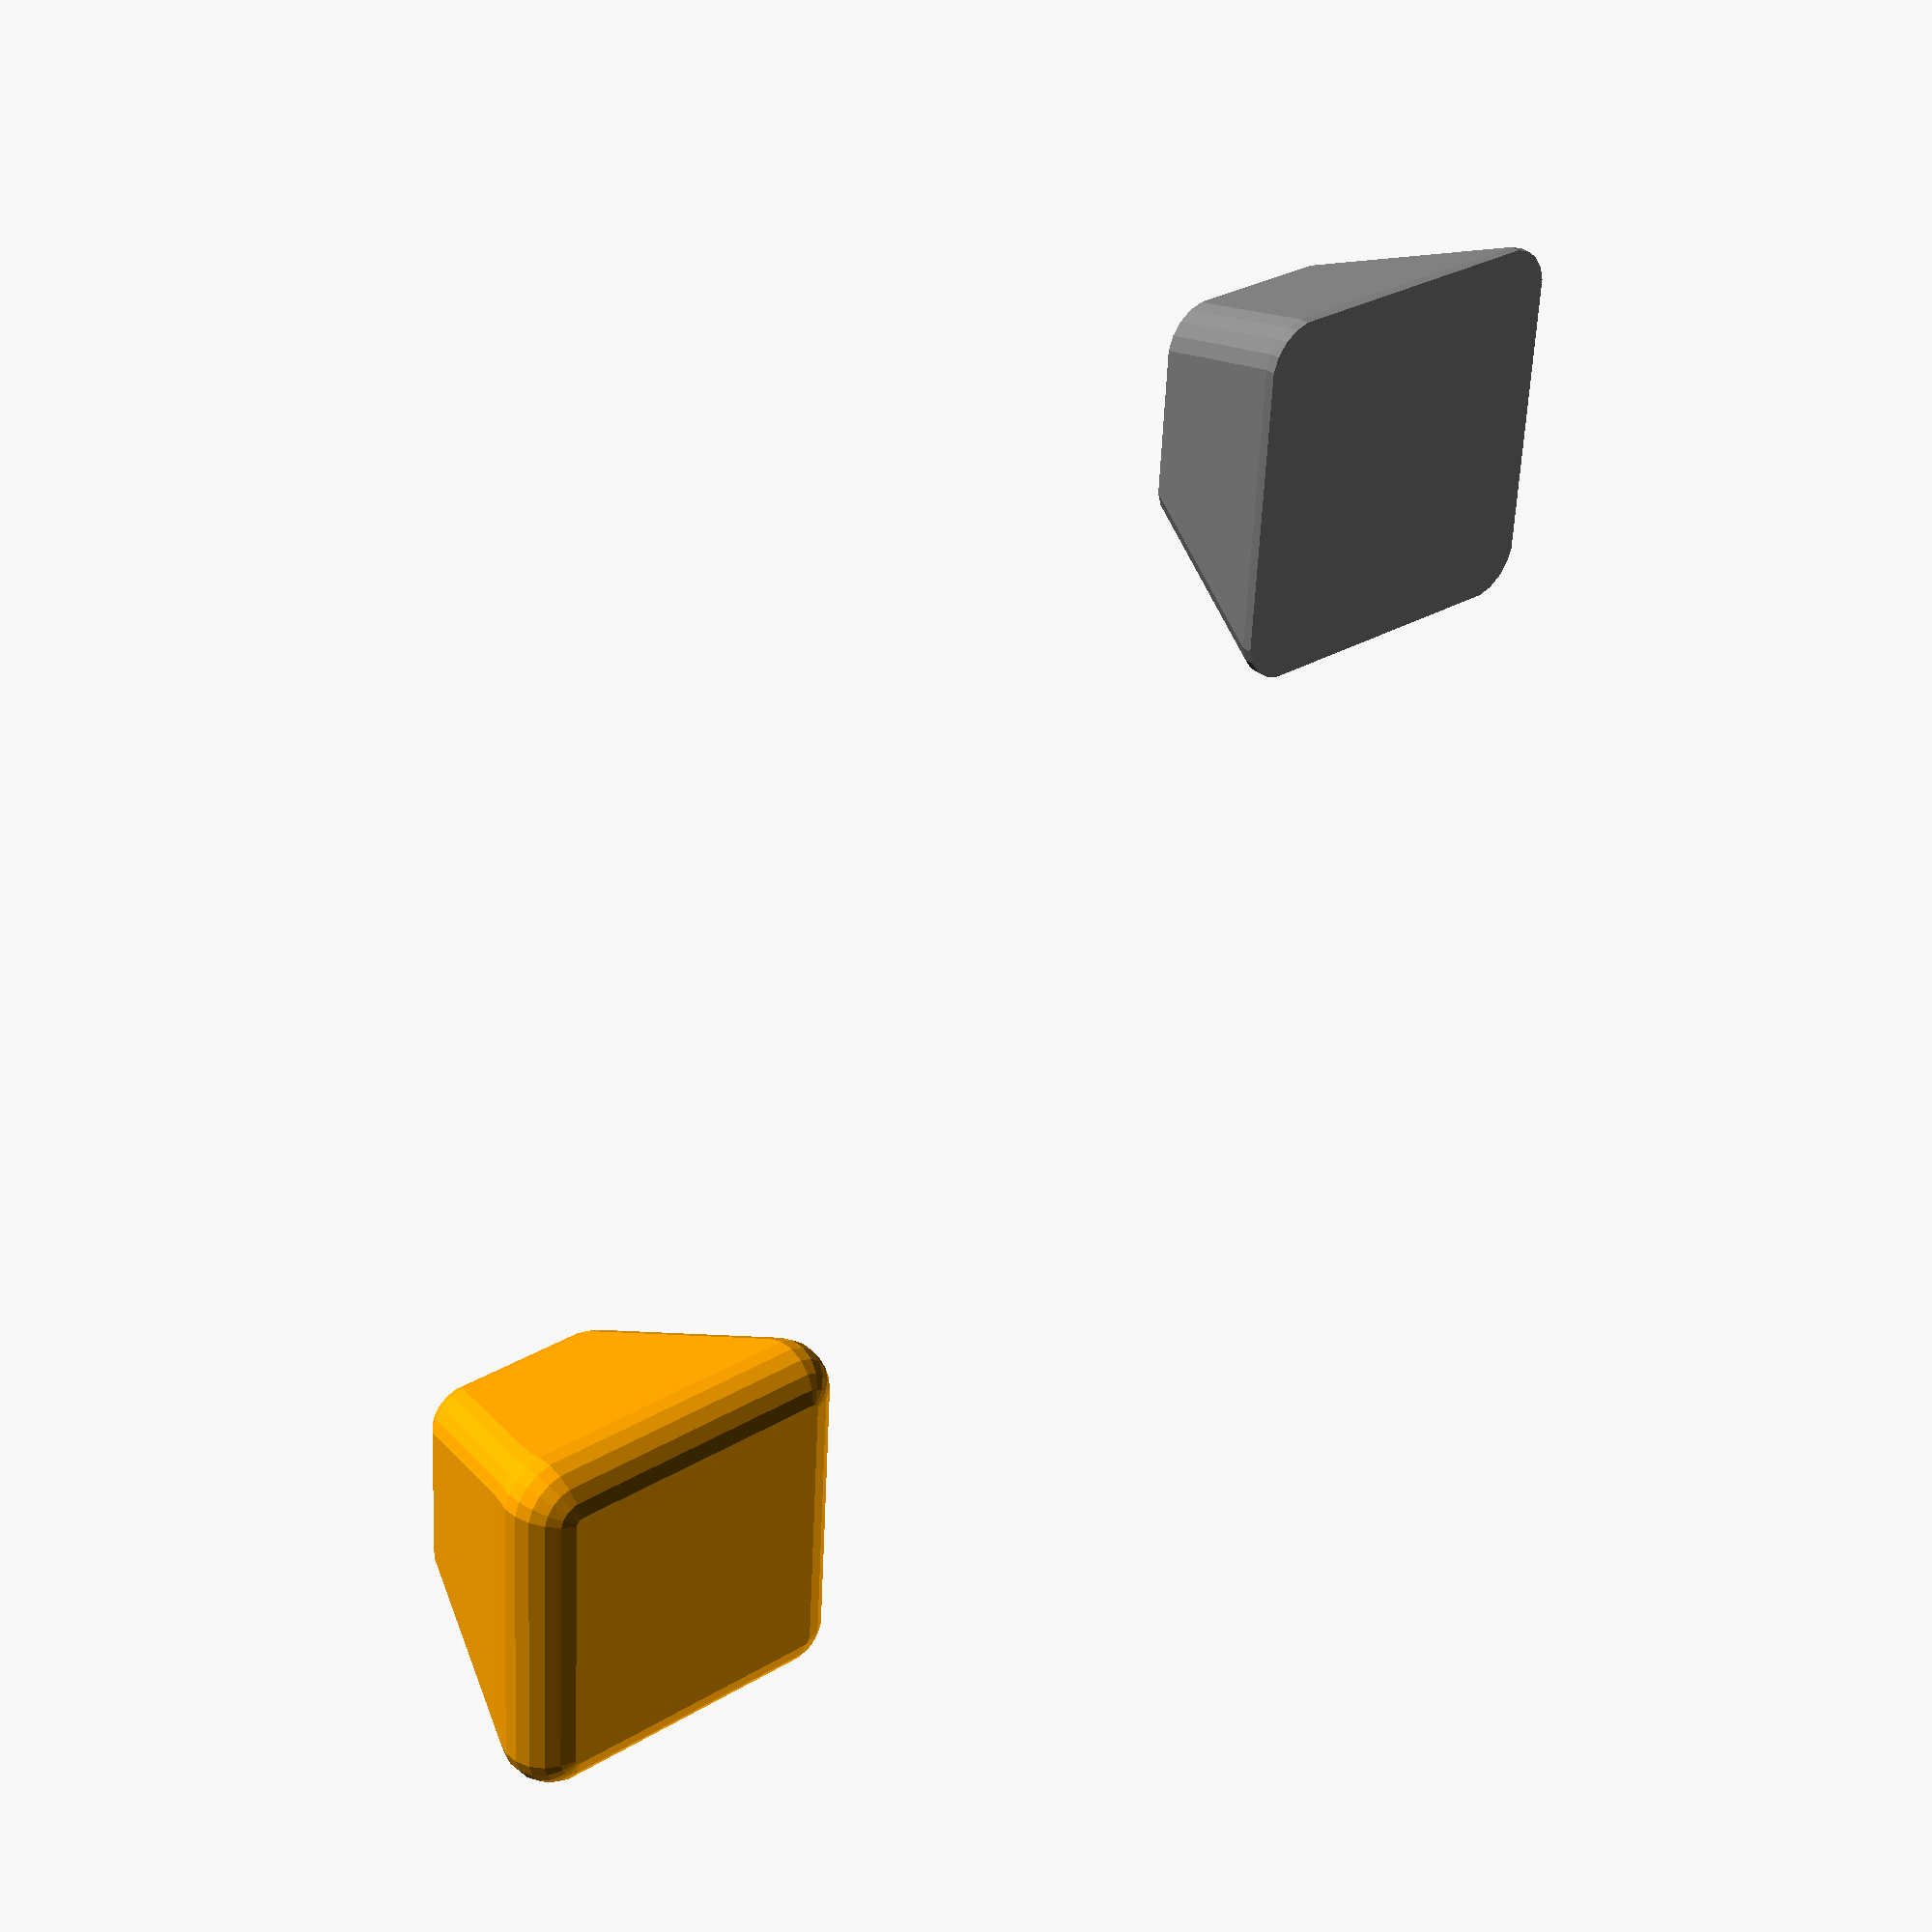
<openscad>

// this one is shaped like a desktop keyboard keycap.
color("grey")
translate([0, 130, 0])
roundedPyramid(5, sides=20, sidesOnly=true);

// this one has rounded a top/bottom as well as rounded sides.
color("orange")
roundedPyramid(5, sides=20);

/**
 * 
 */
module roundedPyramid(cornerRadius, sides=30, sidesOnly=false)
//module roundedPyramid(size, cornerRadius, sides=30, sidesOnly=false)
{
	$fn=sides;
	
	minkowski()//size, cornerRadius)
	{
		cylinder(20,20,10,$fn=4);
	    
	    if(sidesOnly)
	    {
	    	cylinder(r=cornerRadius);
	    }
	    else
	    {
	    	sphere(r=cornerRadius);
	    	
    	}
	}	
}

</openscad>
<views>
elev=146.5 azim=131.5 roll=42.1 proj=p view=solid
</views>
